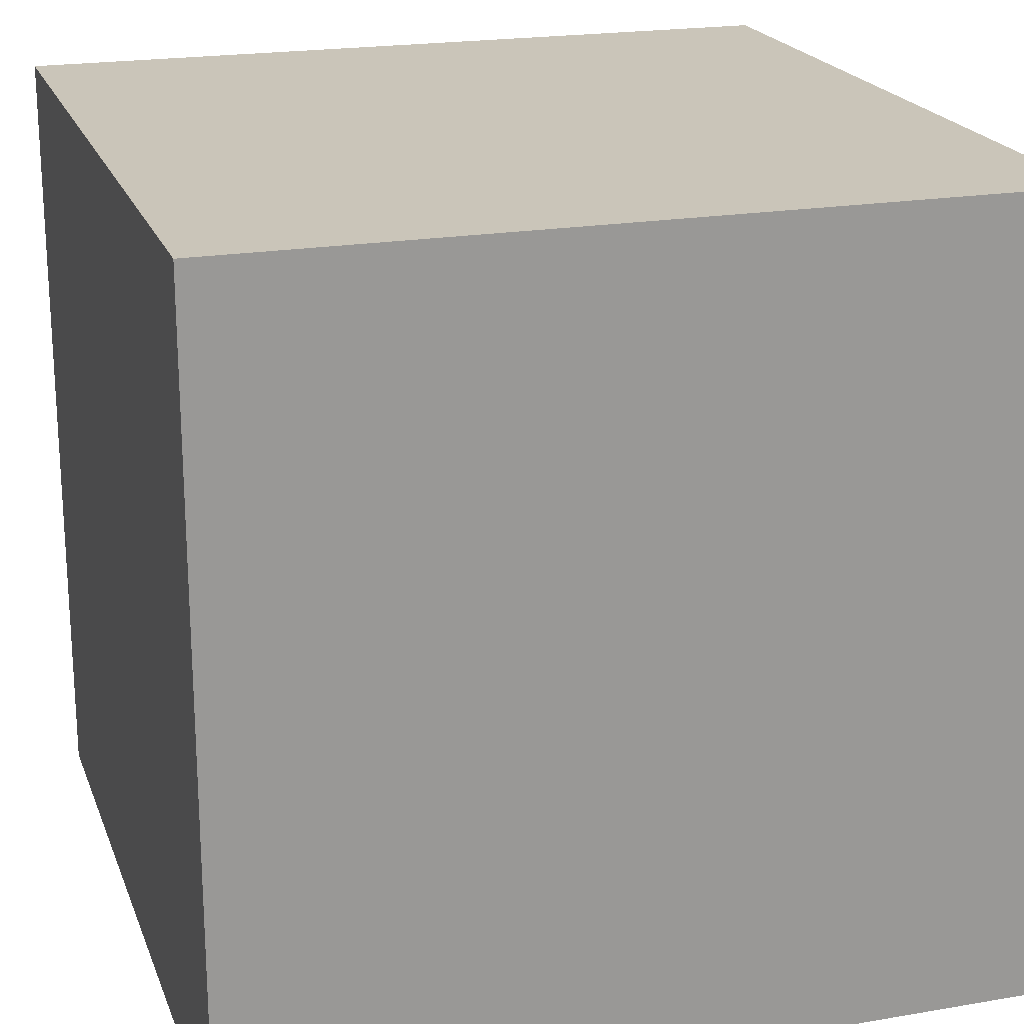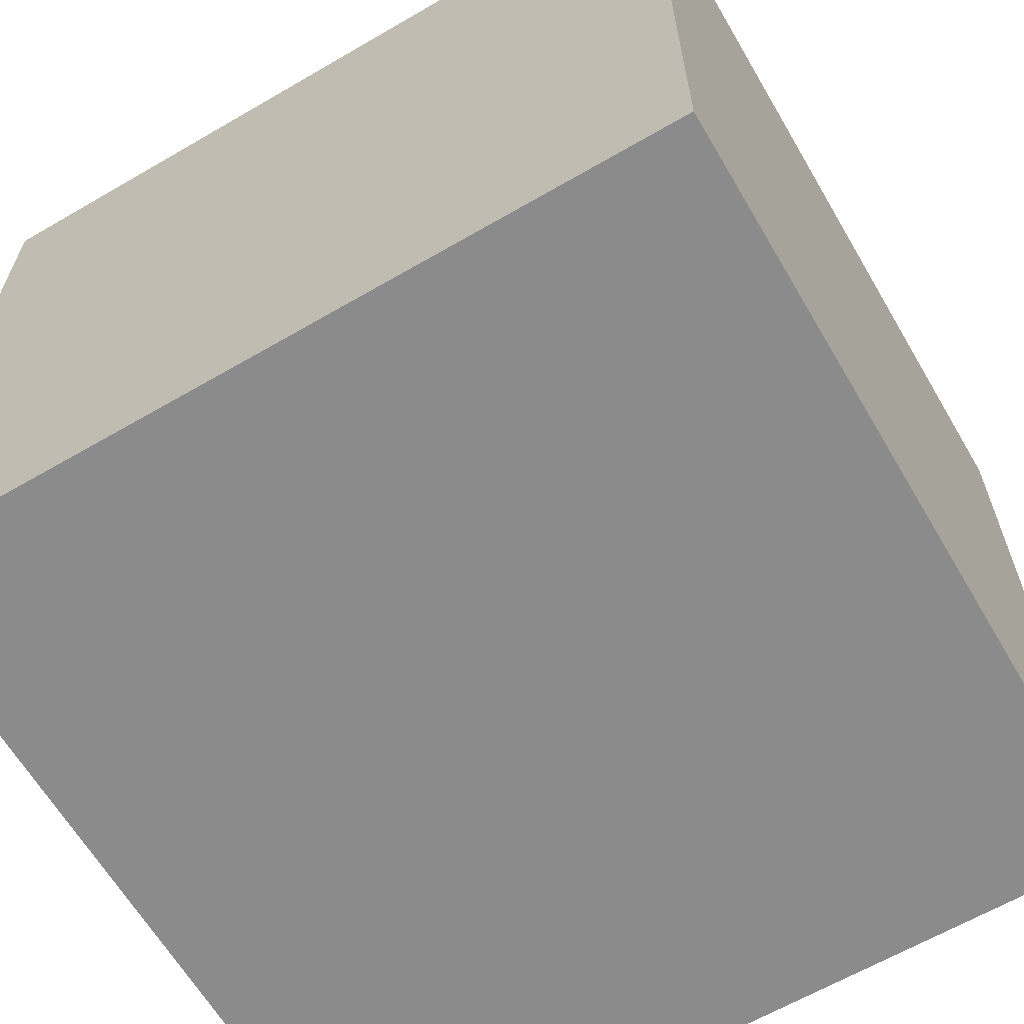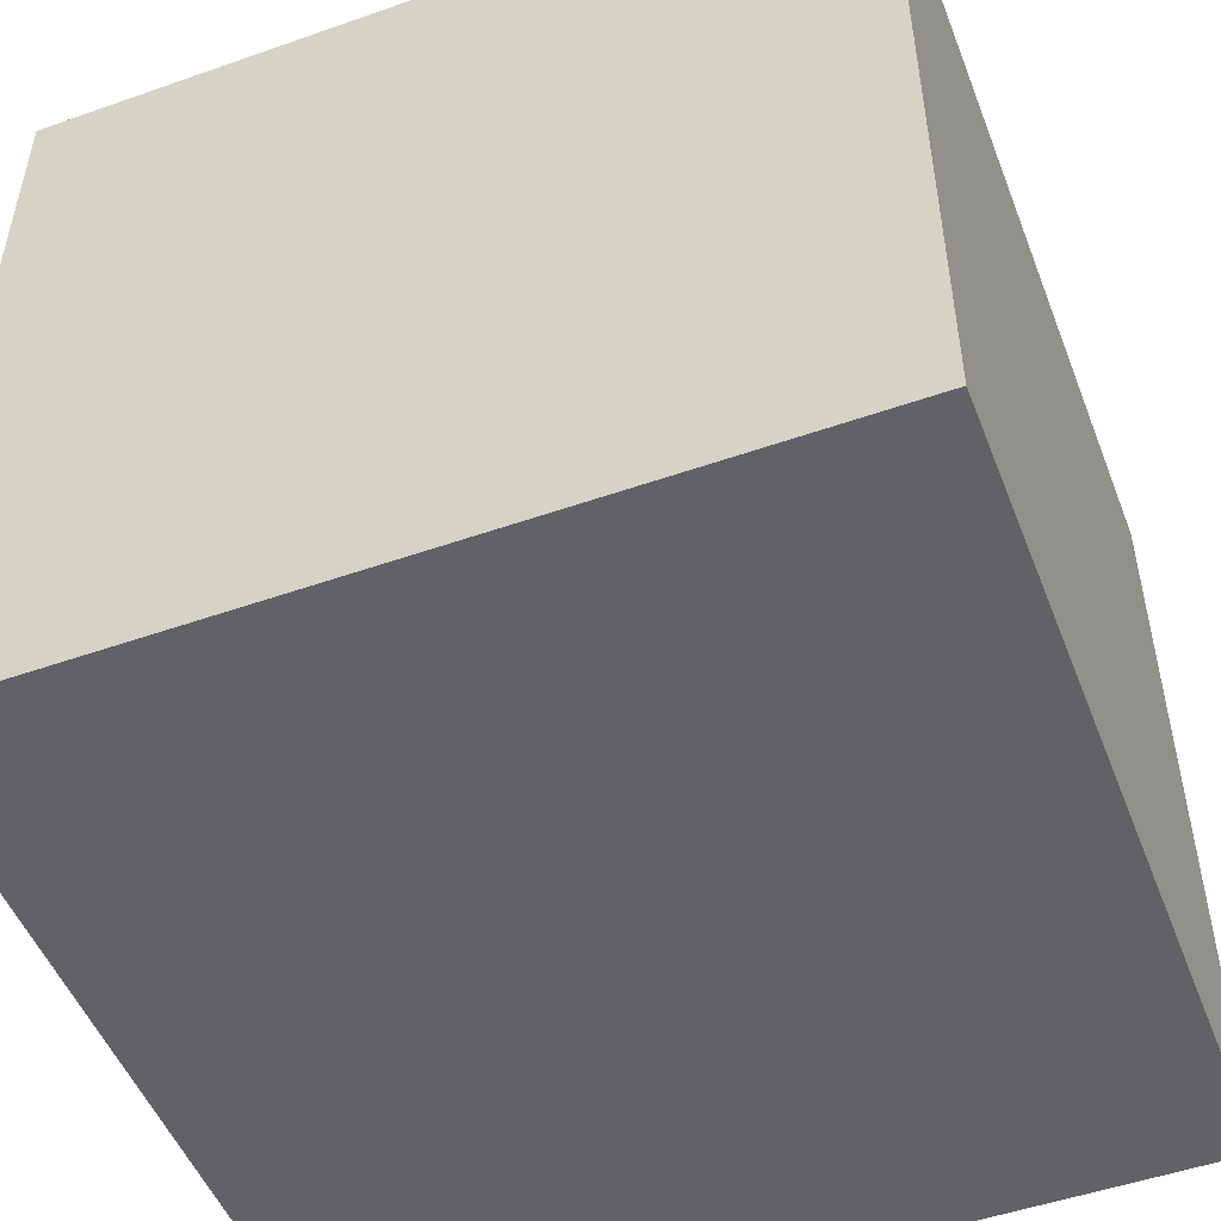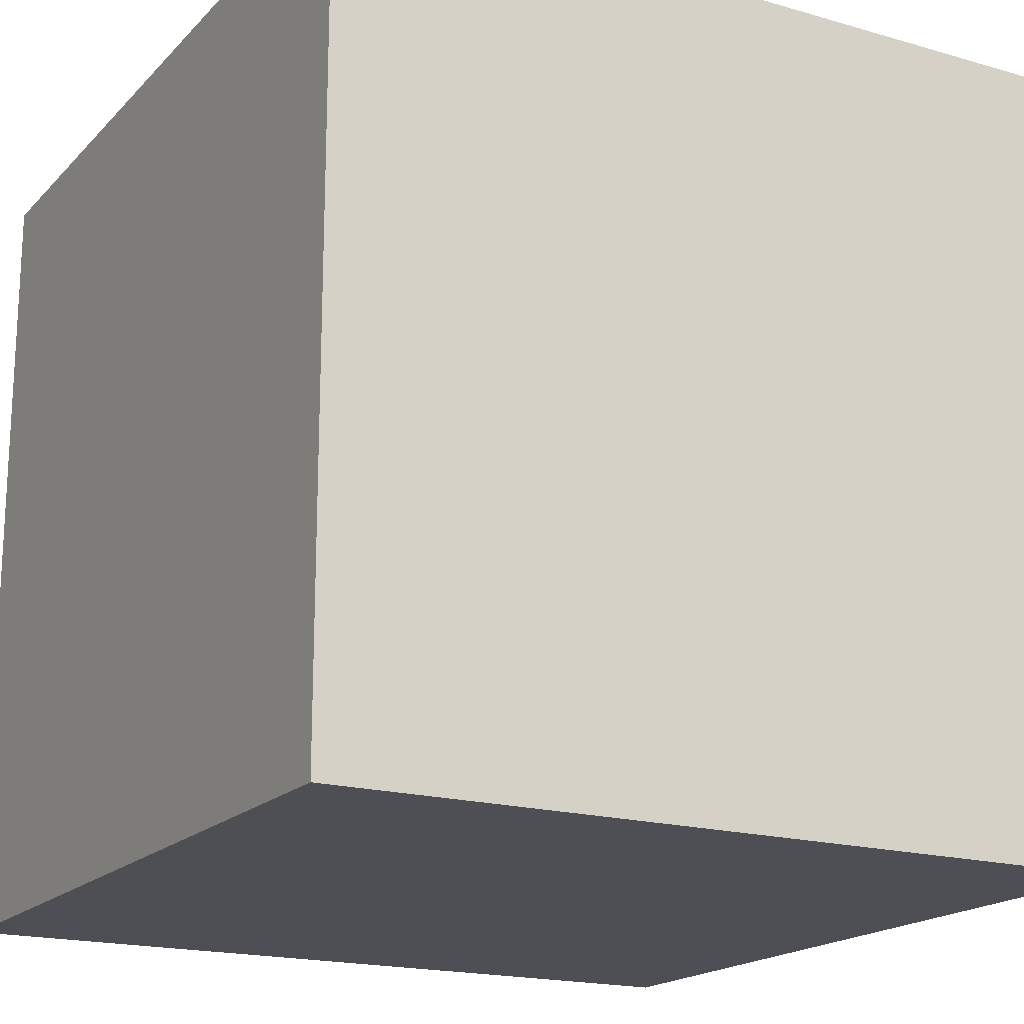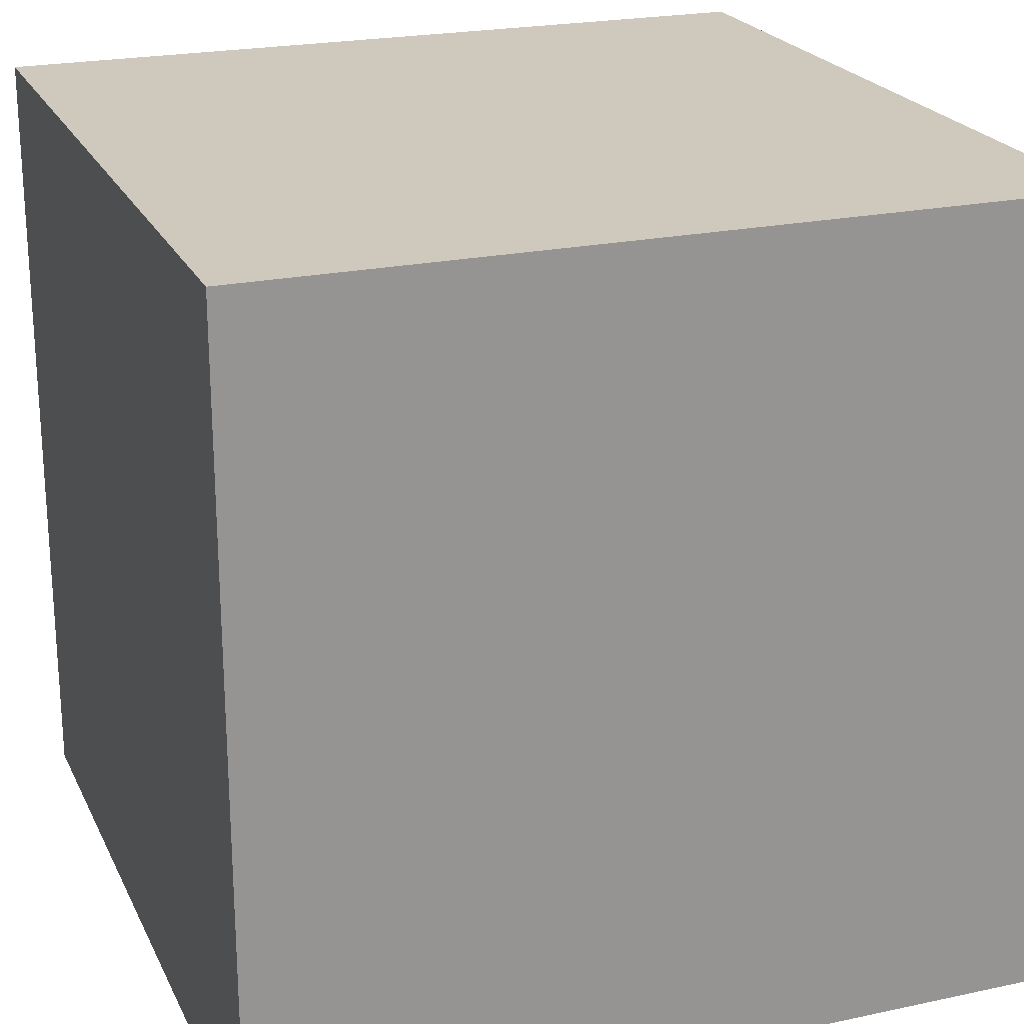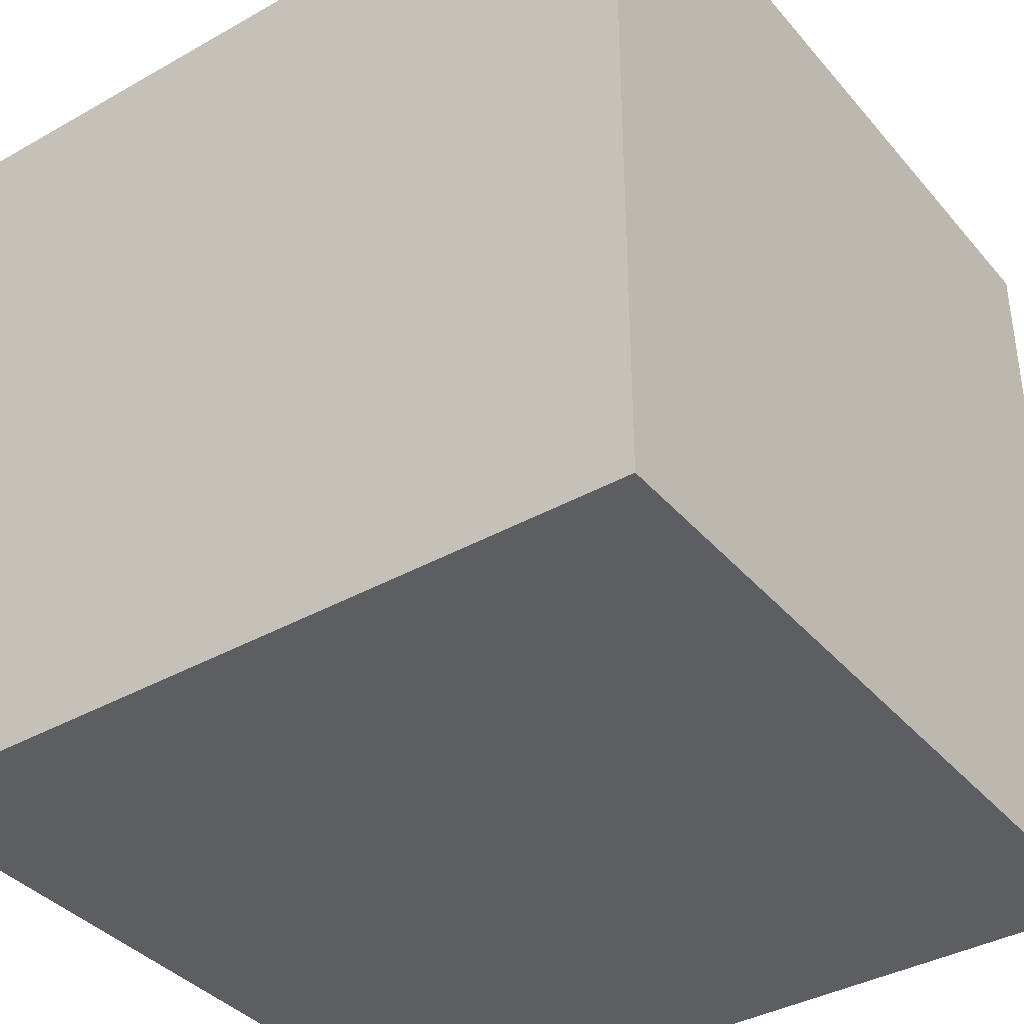
<metadata>
{"format":"obj","ext":"obj","renderer":"f3d","projection":"perspective","resolution":1024,"background":"white","views":[{"elev":20.7,"azim":162.8,"up":"+Z"},{"elev":-63.8,"azim":30.4,"up":"+Y"},{"elev":-50.6,"azim":21.0,"up":"+Y"},{"elev":-18.4,"azim":-119.1,"up":"+Y"},{"elev":22.4,"azim":159.7,"up":"+Z"},{"elev":-38.1,"azim":-144.4,"up":"+Z"}]}
</metadata>
<code>
o polygon0.020
v 1905 1279 -1678
v 1905 1279 -1673
v 1905 1284 -1673
v 1905 1284 -1678
v 1911 1279 -1673
v 1911 1279 -1678
v 1911 1284 -1678
v 1911 1284 -1673
v 1905 1279 -1678
v 1911 1279 -1678
v 1911 1279 -1673
v 1905 1279 -1673
v 1905 1284 -1678
v 1911 1284 -1678
v 1911 1279 -1678
v 1905 1279 -1678
v 1905 1284 -1673
v 1911 1284 -1673
v 1911 1284 -1678
v 1905 1284 -1678
v 1905 1279 -1673
v 1911 1279 -1673
v 1911 1284 -1673
v 1905 1284 -1673
f 2 4 1
f 6 8 5
f 10 12 9
f 14 16 13
f 18 20 17
f 22 24 21
f 2 3 4
f 6 7 8
f 10 11 12
f 14 15 16
f 18 19 20
f 22 23 24

</code>
